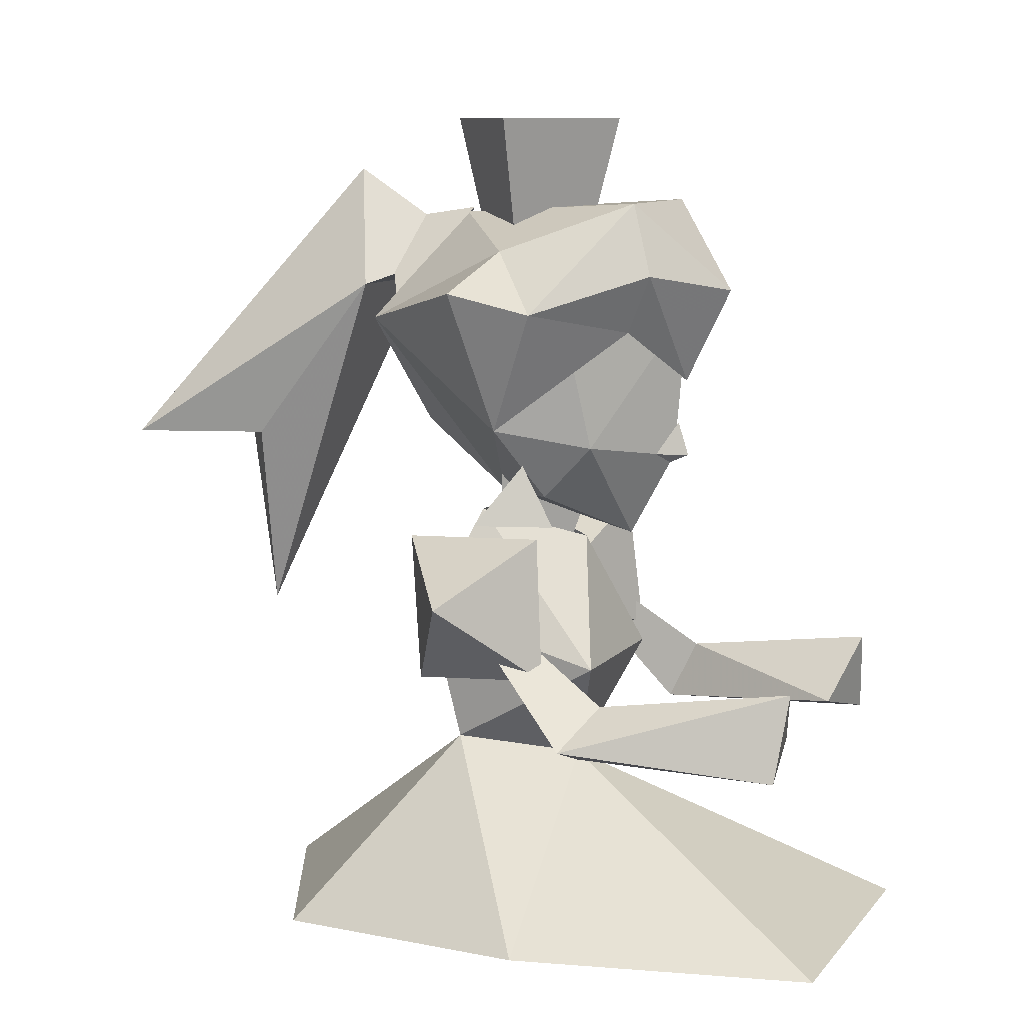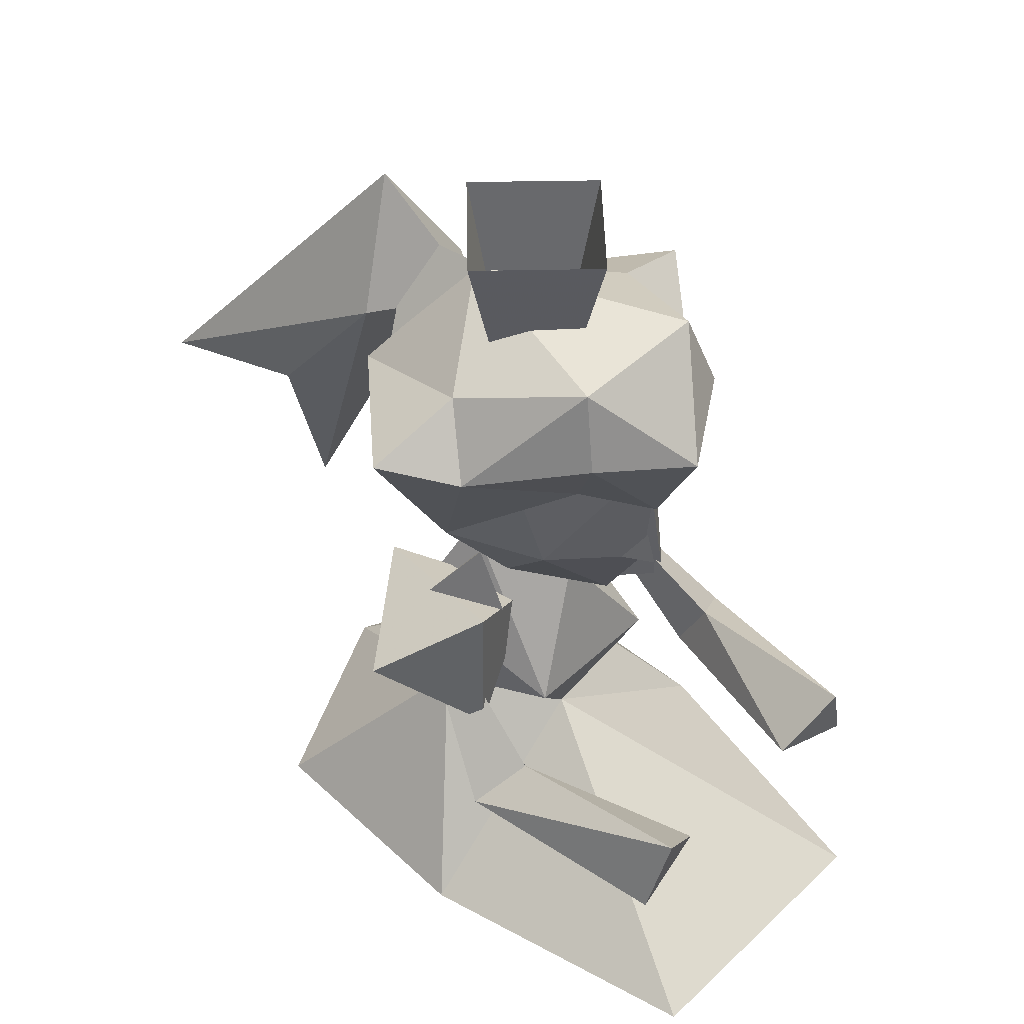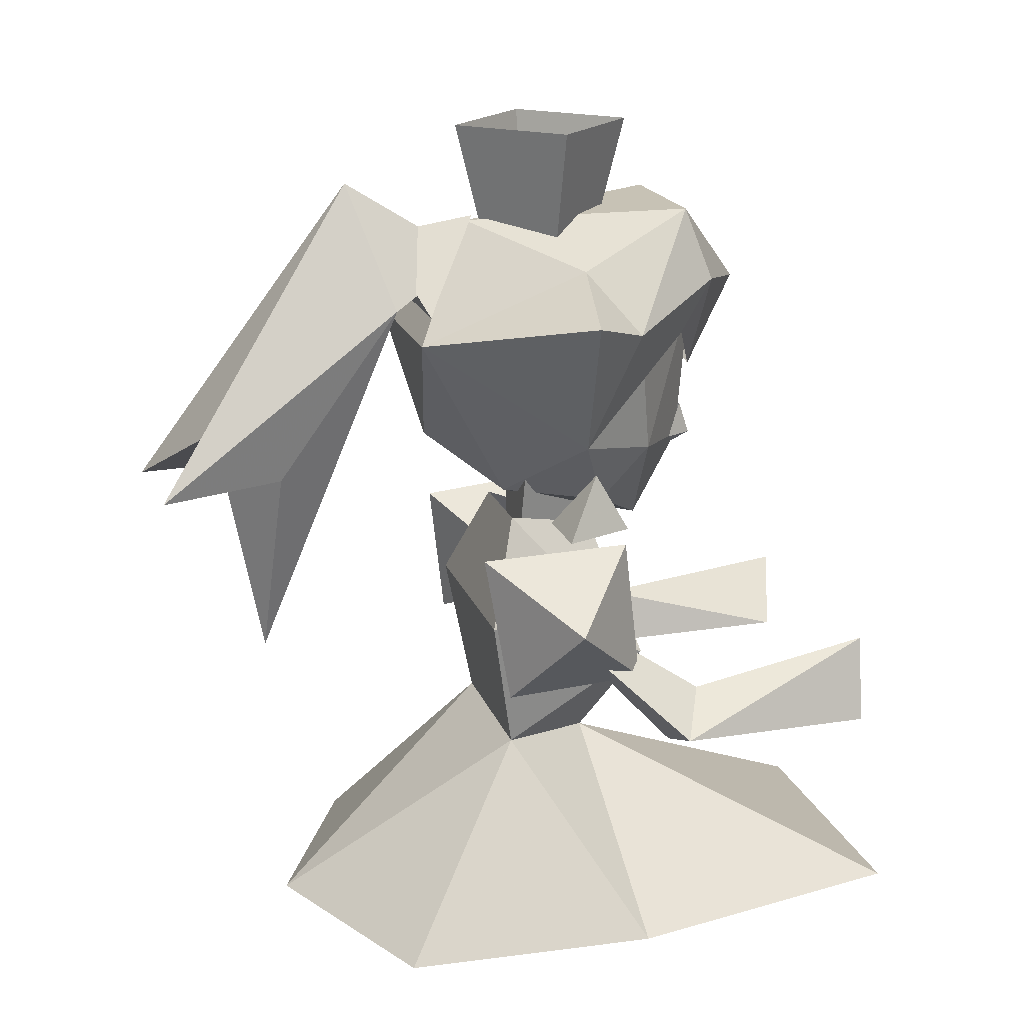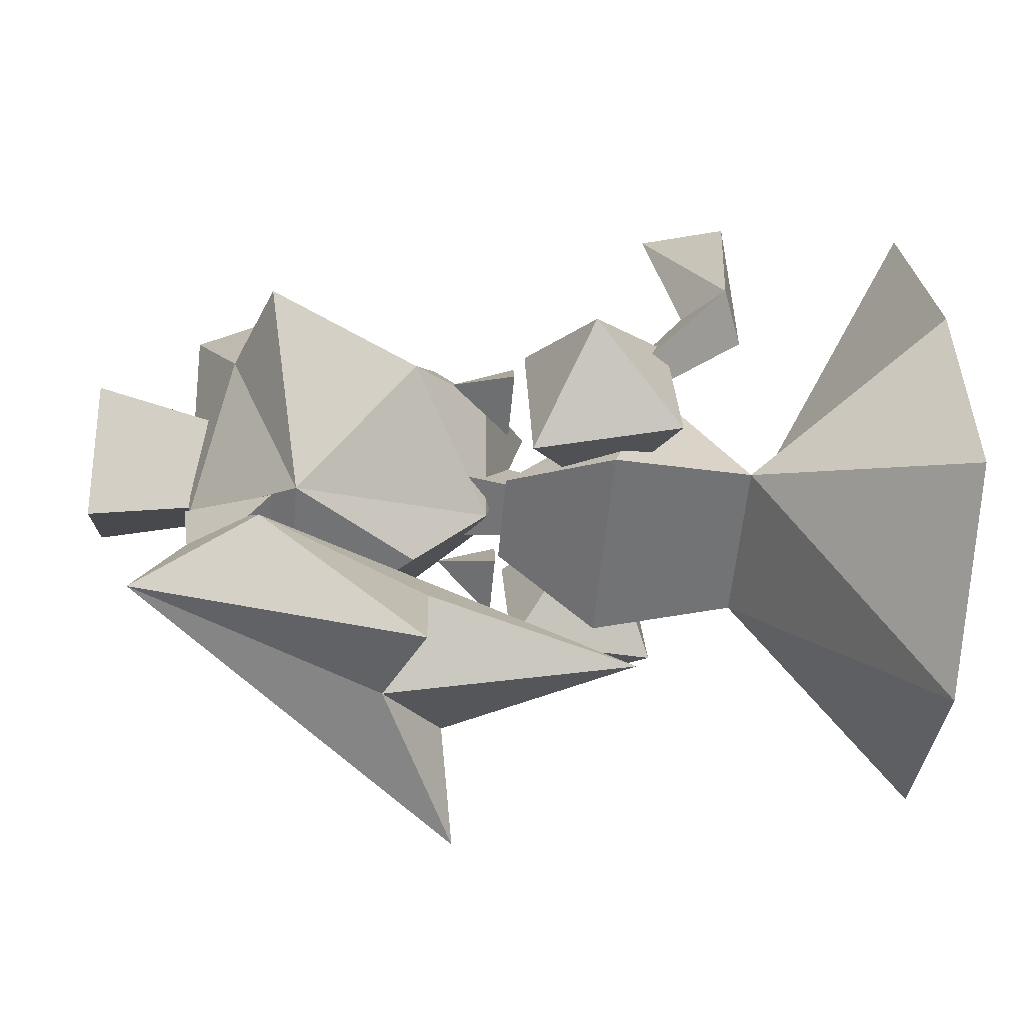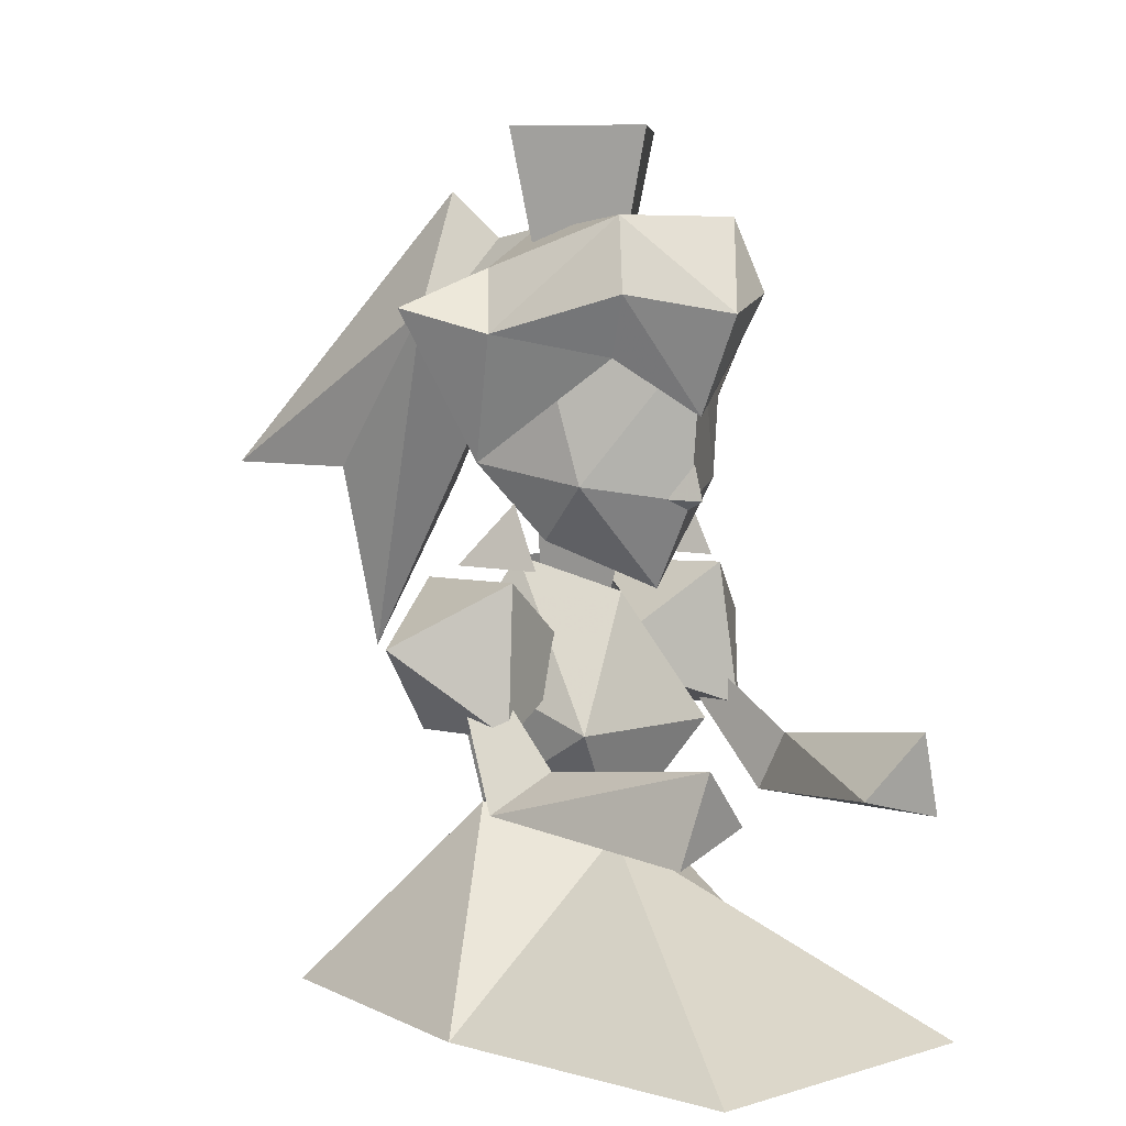
<metadata>
{"format":"obj","ext":"obj","renderer":"f3d","projection":"perspective","resolution":1024,"background":"white","views":[{"elev":10.2,"azim":-66.2,"up":"+Y"},{"elev":47.4,"azim":-46.2,"up":"+Y"},{"elev":18.7,"azim":-106.0,"up":"+Y"},{"elev":-56.3,"azim":-95.2,"up":"+Z"},{"elev":6.9,"azim":-39.8,"up":"+Y"}]}
</metadata>
<code>
o polygon1
v -0.01465 0.4004 0.1548
v 0 0.3916 0.1611
v 0 0.3994 0.1782
v 0.01465 0.4004 0.1548
v 0 0.4265 0.1694
v 0.06738 0.3665 0.07519
v 0 0.3293 0.1277
v 0.000488 0.3599 0.007813
v -0.06738 0.3665 0.07519
v -0.06738 0.3665 0.07519
v 0 0.3293 0.1277
v -0.0686 0.4102 0.1167
v 0 0.3982 0.1655
v 0.06738 0.3665 0.07519
v 0.0686 0.4102 0.1167
v 0 0.3293 0.1277
v 0 0.3982 0.1655
v 0.08838 0.5034 0.103
v 0 0.5251 0.1768
v 0.0686 0.4102 0.1167
v 0 0.3982 0.1655
v 0 0.3982 0.1655
v 0 0.5251 0.1768
v -0.0686 0.4102 0.1167
v -0.08838 0.5034 0.103
v 0.1128 0.427 0.04956
v 0.06738 0.3665 0.07519
v 0.000488 0.3599 0.007813
v -0.06738 0.3665 0.07519
v -0.1123 0.4265 0.04858
v 0.000488 0.3599 0.007813
v 0.03003 0.3845 0.01929
v 0 0.137 0.006348
v -0.03003 0.3845 0.01929
v 0 0.4265 0.1694
v -0.01465 0.4004 0.1548
v 0 0.3994 0.1782
f 1 2 3
f 2 4 3
f 3 4 5
f 6 7 8
f 7 9 8
f 10 11 12
f 11 13 12
f 14 15 16
f 15 17 16
f 18 19 20
f 19 21 20
f 22 23 24
f 23 25 24
f 26 27 28
f 29 30 31
f 32 33 34
f 35 36 37
o polygon0
v 0.07544 0.5122 -0.08106
v 0.1128 0.427 0.04956
v 0.000488 0.4175 -0.06323
v 0.000488 0.3599 0.007813
v -0.07129 0.5122 -0.08106
v -0.1123 0.4265 0.04858
v 0.09009 0.375 -0.2957
v 0 0.636 -0.1274
v 0.05542 0.5388 -0.0979
v 0 0.5696 -0.0227
v -0.05542 0.5388 -0.0979
v 0 0.636 -0.1274
v -0.1011 0.4062 -0.3
v 0.05688 0.5295 -0.06787
v -0.05688 0.5295 -0.06787
v 0 0.592 -0.09936
v 0 0.604 -0.02002
v 0.05688 0.5295 -0.06787
v 0 0.6797 0.1138
v -0.07373 0.6797 0.04028
v 0 0.394 0.03809
v 0 0.6797 -0.03345
v 0.07373 0.6797 0.04028
v 0.07178 0.5537 0.1687
v 0.05786 0.6113 0.1492
v 0 0.5393 0.2136
v -0.05786 0.6113 0.1492
v -0.07178 0.5537 0.1687
v 0.06226 0.5068 0.1465
v 0.07178 0.5537 0.1687
v 0 0.4626 0.176
v 0 0.5393 0.2136
v -0.07178 0.5537 0.1687
v -0.06738 0.3665 0.07519
v -0.0686 0.4102 0.1167
v -0.1123 0.4265 0.04858
v -0.08838 0.5034 0.103
v 0 0.1279 0.07983
v 0.0625 0.22 0.116
v -0.0625 0.22 0.116
v 0 0.323 0.08618
v 0.0835 0.2634 -0.02417
v 0.03735 0.3467 0.004639
v 0.0625 0.22 0.116
v 0 0.323 0.08618
v 0 0.1279 0.07983
v 0.1726 -0.002686 0.08911
v 0.06641 0.1506 -0.004395
v 0.1653 -0.002197 -0.1182
v -0.1653 -0.002197 -0.1182
v -0.1726 -0.002686 0.08911
v -0.06641 0.1506 -0.004395
v 0 0.1279 0.07983
v 0 0.323 0.08618
v -0.03735 0.3467 0.004639
v -0.0625 0.22 0.116
v -0.0835 0.2634 -0.02417
v -0.06372 0.4058 -0.1992
v -0.006104 0.4341 -0.2454
v -0.02148 0.2478 -0.2107
v 0.05835 0.3875 -0.2012
v -0.1204 0.2058 0.147
v -0.09351 0.3201 -0.02588
v -0.1621 0.1753 0.1265
v -0.1138 0.157 0.1248
v 0.1204 0.2058 0.147
v 0.1621 0.1753 0.1265
v 0.09351 0.3201 -0.02588
v 0.1138 0.157 0.1248
v -0.1189 0.3474 0.03296
v -0.09058 0.3457 0.09204
v -0.08838 0.3953 0.06396
v -0.0625 0.3474 0.03296
v 0.1189 0.3474 0.03296
v 0.08838 0.3953 0.06396
v 0.09058 0.3457 0.09204
v 0.0625 0.3474 0.03296
v -0.03003 0.3845 0.01929
v 0 0.137 0.006348
v 0 0.3533 0.08447
v 0.03003 0.3845 0.01929
v 0.06738 0.3665 0.07519
v 0.1128 0.427 0.04956
v 0.0686 0.4102 0.1167
v 0.08838 0.5034 0.103
v 0.000488 0.4175 -0.06323
v -0.07129 0.5122 -0.08106
v 0.07544 0.5122 -0.08106
v 0 0.6001 -0.02564
v -0.06226 0.5068 0.1465
v -0.07178 0.5537 0.1687
v -0.1316 0.5244 0.0874
v -0.1123 0.4265 0.04858
v -0.03735 0.3467 0.004639
v 0.03735 0.3467 0.004639
v 0.0835 0.2634 -0.02417
v -0.0835 0.2634 -0.02417
v 0.1316 0.5244 0.0874
v 0.07178 0.5537 0.1687
v 0.06226 0.5068 0.1465
v 0.1128 0.427 0.04956
v 0.06641 0.1506 -0.004395
v -0.06641 0.1506 -0.004395
v -0.0835 0.2634 -0.02417
v 0.0835 0.2634 -0.02417
v -0.06226 0.5068 0.1465
v 0 0.4626 0.176
v -0.07178 0.5537 0.1687
v -0.1653 -0.002197 -0.1182
v -0.06641 0.1506 -0.004395
v 0 0.001953 -0.1965
v -0.1768 0.5435 0.03735
v -0.1316 0.5244 0.0874
v -0.1011 0.5728 0.04883
v -0.1316 0.5244 0.0874
v -0.07178 0.5537 0.1687
v -0.05786 0.6113 0.1492
v 0.1316 0.5244 0.0874
v 0.05786 0.6113 0.1492
v 0.07178 0.5537 0.1687
v -0.02148 0.2478 -0.2107
v 0.05542 0.5388 -0.0979
v -0.05542 0.5388 -0.0979
v -0.0625 0.1809 0.2883
v -0.1138 0.157 0.1248
v -0.1204 0.2058 0.147
v -0.1138 0.157 0.1248
v -0.0625 0.1809 0.2883
v -0.1316 0.1616 0.2986
v -0.06372 0.4058 -0.1992
v -0.02148 0.2478 -0.2107
v -0.05542 0.5388 -0.0979
v -0.1316 0.1616 0.2986
v -0.0625 0.1809 0.2883
v -0.1096 0.23 0.3047
v -0.1204 0.2058 0.147
v -0.1138 0.157 0.1248
v -0.09351 0.3201 -0.02588
v -0.1138 0.157 0.1248
v -0.1316 0.1616 0.2986
v -0.1621 0.1753 0.1265
v -0.1096 0.23 0.3047
v -0.1204 0.2058 0.147
v -0.1621 0.1753 0.1265
v -0.0625 0.1809 0.2883
v -0.1204 0.2058 0.147
v -0.1096 0.23 0.3047
v -0.09521 0.3303 -0.03564
v -0.1143 0.2129 -0.01855
v -0.1816 0.2876 0.02539
v -0.1816 0.2876 0.02539
v -0.1143 0.2129 -0.01855
v -0.1189 0.2217 0.09473
v -0.1069 0.3379 0.08472
v -0.1189 0.2217 0.09473
v -0.008057 0.2644 0.0437
v 0 0.6001 -0.02564
v -0.05786 0.6113 0.1492
v 0.05786 0.6113 0.1492
v 0 0.394 0.03809
v 0.07373 0.6797 0.04028
v 0 0.6797 0.1138
v 0 0.6001 -0.02564
v 0.05786 0.6113 0.1492
v 0.1011 0.5728 0.04883
v -0.06641 0.1506 -0.004395
v -0.0625 0.22 0.116
v -0.0835 0.2634 -0.02417
v 0.1189 0.2217 0.09473
v 0.008057 0.2644 0.0437
v 0.1143 0.2129 -0.01855
v 0.008057 0.2644 0.0437
v 0.1069 0.3379 0.08472
v 0.09521 0.3303 -0.03564
v 0.1816 0.2876 0.02539
v 0.09521 0.3303 -0.03564
v 0.1069 0.3379 0.08472
v 0.1069 0.3379 0.08472
v 0.1189 0.2217 0.09473
v 0.1816 0.2876 0.02539
v 0.008057 0.2644 0.0437
v 0.09521 0.3303 -0.03564
v 0.1143 0.2129 -0.01855
v 0 0.1279 0.07983
v -0.1184 -0.002686 0.3311
v 0.1184 -0.002686 0.3311
v -0.1726 -0.002686 0.08911
v -0.1184 -0.002686 0.3311
v 0 0.1279 0.07983
v 0 0.1279 0.07983
v 0.1184 -0.002686 0.3311
v 0.1726 -0.002686 0.08911
v -0.1011 0.5728 0.04883
v 0 0.6001 -0.02564
v -0.07129 0.5122 -0.08106
v 0.06641 0.1506 -0.004395
v 0.0625 0.22 0.116
v 0 0.1279 0.07983
v 0.06641 0.1506 -0.004395
v 0.0835 0.2634 -0.02417
v 0.0625 0.22 0.116
v -0.06641 0.1506 -0.004395
v 0 0.1279 0.07983
v -0.0625 0.22 0.116
v 0 0.001953 -0.1965
v 0.06641 0.1506 -0.004395
v 0.1653 -0.002197 -0.1182
v 0.06641 0.1506 -0.004395
v 0 0.001953 -0.1965
v -0.06641 0.1506 -0.004395
v 0.05835 0.3875 -0.2012
v 0.09009 0.375 -0.2957
v 0.05542 0.5388 -0.0979
v 0.1011 0.5728 0.04883
v 0.1316 0.5244 0.0874
v 0.1768 0.5435 0.03735
v 0.1011 0.5728 0.04883
v 0.05786 0.6113 0.1492
v 0.1316 0.5244 0.0874
v 0.1768 0.5435 0.03735
v 0.07544 0.5122 -0.08106
v 0.1011 0.5728 0.04883
v -0.05786 0.6113 0.1492
v 0 0.6001 -0.02564
v -0.1011 0.5728 0.04883
v 0 0.6001 -0.02564
v 0.1011 0.5728 0.04883
v 0.07544 0.5122 -0.08106
v -0.06372 0.4058 -0.1992
v -0.05542 0.5388 -0.0979
v -0.1011 0.4062 -0.3
v 0.1128 0.427 0.04956
v 0.07544 0.5122 -0.08106
v 0.1768 0.5435 0.03735
v -0.08838 0.3953 0.06396
v -0.0625 0.3474 0.03296
v -0.1189 0.3474 0.03296
v -0.1011 0.5728 0.04883
v -0.1316 0.5244 0.0874
v -0.05786 0.6113 0.1492
v -0.1123 0.4265 0.04858
v -0.1768 0.5435 0.03735
v -0.07129 0.5122 -0.08106
v 0.08838 0.3953 0.06396
v 0.1189 0.3474 0.03296
v 0.0625 0.3474 0.03296
v -0.1096 0.23 0.3047
v -0.1621 0.1753 0.1265
v -0.1316 0.1616 0.2986
v -0.07129 0.5122 -0.08106
v -0.1768 0.5435 0.03735
v -0.1011 0.5728 0.04883
v 0.1768 0.5435 0.03735
v 0.1316 0.5244 0.0874
v 0.1128 0.427 0.04956
v 0 0.636 -0.1274
v -0.006104 0.4341 -0.2454
v -0.1011 0.4062 -0.3
v 0.09009 0.375 -0.2957
v -0.006104 0.4341 -0.2454
v 0 0.636 -0.1274
v -0.1768 0.5435 0.03735
v -0.1123 0.4265 0.04858
v -0.1316 0.5244 0.0874
v -0.1189 0.2217 0.09473
v -0.1143 0.2129 -0.01855
v -0.008057 0.2644 0.0437
v -0.008057 0.2644 0.0437
v -0.09521 0.3303 -0.03564
v -0.1069 0.3379 0.08472
v -0.1816 0.2876 0.02539
v -0.1069 0.3379 0.08472
v -0.09521 0.3303 -0.03564
v -0.1069 0.3379 0.08472
v -0.1816 0.2876 0.02539
v -0.1189 0.2217 0.09473
v -0.008057 0.2644 0.0437
v -0.1143 0.2129 -0.01855
v -0.09521 0.3303 -0.03564
v 0.0625 0.1809 0.2883
v 0.1204 0.2058 0.147
v 0.1138 0.157 0.1248
v 0.1138 0.157 0.1248
v 0.1316 0.1616 0.2986
v 0.0625 0.1809 0.2883
v 0.1096 0.23 0.3047
v 0.1316 0.1616 0.2986
v 0.1621 0.1753 0.1265
v -0.06372 0.4058 -0.1992
v -0.1011 0.4062 -0.3
v -0.006104 0.4341 -0.2454
v 0.1316 0.1616 0.2986
v 0.1096 0.23 0.3047
v 0.0625 0.1809 0.2883
v 0.1204 0.2058 0.147
v 0.09351 0.3201 -0.02588
v 0.1138 0.157 0.1248
v 0.1138 0.157 0.1248
v 0.1621 0.1753 0.1265
v 0.1316 0.1616 0.2986
v 0.1096 0.23 0.3047
v 0.1621 0.1753 0.1265
v 0.1204 0.2058 0.147
v 0.0625 0.1809 0.2883
v 0.1096 0.23 0.3047
v 0.1204 0.2058 0.147
v 0.09521 0.3303 -0.03564
v 0.1816 0.2876 0.02539
v 0.1143 0.2129 -0.01855
v 0.1816 0.2876 0.02539
v 0.1189 0.2217 0.09473
v 0.1143 0.2129 -0.01855
v 0.1069 0.3379 0.08472
v 0.008057 0.2644 0.0437
v 0.1189 0.2217 0.09473
v -0.02148 0.2478 -0.2107
v 0.05835 0.3875 -0.2012
v 0.05542 0.5388 -0.0979
v 0.05835 0.3875 -0.2012
v -0.006104 0.4341 -0.2454
v 0.09009 0.375 -0.2957
f 38 39 40
f 39 41 40
f 40 41 42
f 41 43 42
f 44 45 46
f 45 47 46
f 46 47 48
f 47 49 48
f 48 49 50
f 51 52 53
f 52 54 53
f 53 54 55
f 56 57 58
f 57 59 58
f 58 59 60
f 61 62 63
f 62 64 63
f 63 64 65
f 66 67 68
f 67 69 68
f 68 69 70
f 71 72 73
f 72 74 73
f 75 76 77
f 76 78 77
f 79 80 81
f 80 82 81
f 83 84 85
f 84 86 85
f 87 88 89
f 88 90 89
f 91 92 93
f 92 94 93
f 95 96 97
f 96 98 97
f 99 100 101
f 100 102 101
f 103 104 105
f 104 106 105
f 107 108 109
f 108 110 109
f 111 112 113
f 112 114 113
f 115 116 117
f 116 118 117
f 119 120 121
f 120 122 121
f 123 124 125
f 124 126 125
f 127 128 129
f 129 130 127
f 131 132 133
f 133 134 131
f 135 136 137
f 137 138 135
f 139 140 141
f 141 142 139
f 143 144 145
f 146 147 148
f 149 150 151
f 152 153 154
f 155 156 157
f 158 159 160
f 161 162 163
f 164 165 166
f 167 168 169
f 170 171 172
f 173 174 175
f 176 177 178
f 179 180 181
f 182 183 184
f 185 186 187
f 188 189 190
f 191 192 193
f 194 195 196
f 197 198 199
f 200 201 202
f 203 204 205
f 206 207 208
f 209 210 211
f 212 213 214
f 215 216 217
f 218 219 220
f 221 222 223
f 224 225 226
f 227 228 229
f 230 231 232
f 233 234 235
f 236 237 238
f 239 240 241
f 242 243 244
f 245 246 247
f 248 249 250
f 251 252 253
f 254 255 256
f 257 258 259
f 260 261 262
f 263 264 265
f 266 267 268
f 269 270 271
f 272 273 274
f 275 276 277
f 278 279 280
f 281 282 283
f 284 285 286
f 287 288 289
f 290 291 292
f 293 294 295
f 296 297 298
f 299 300 301
f 302 303 304
f 305 306 307
f 308 309 310
f 311 312 313
f 314 315 316
f 317 318 319
f 320 321 322
f 323 324 325
f 326 327 328
f 329 330 331
f 332 333 334
f 335 336 337
f 338 339 340
f 341 342 343
f 344 345 346
f 347 348 349
f 350 351 352
f 353 354 355
f 356 357 358

</code>
